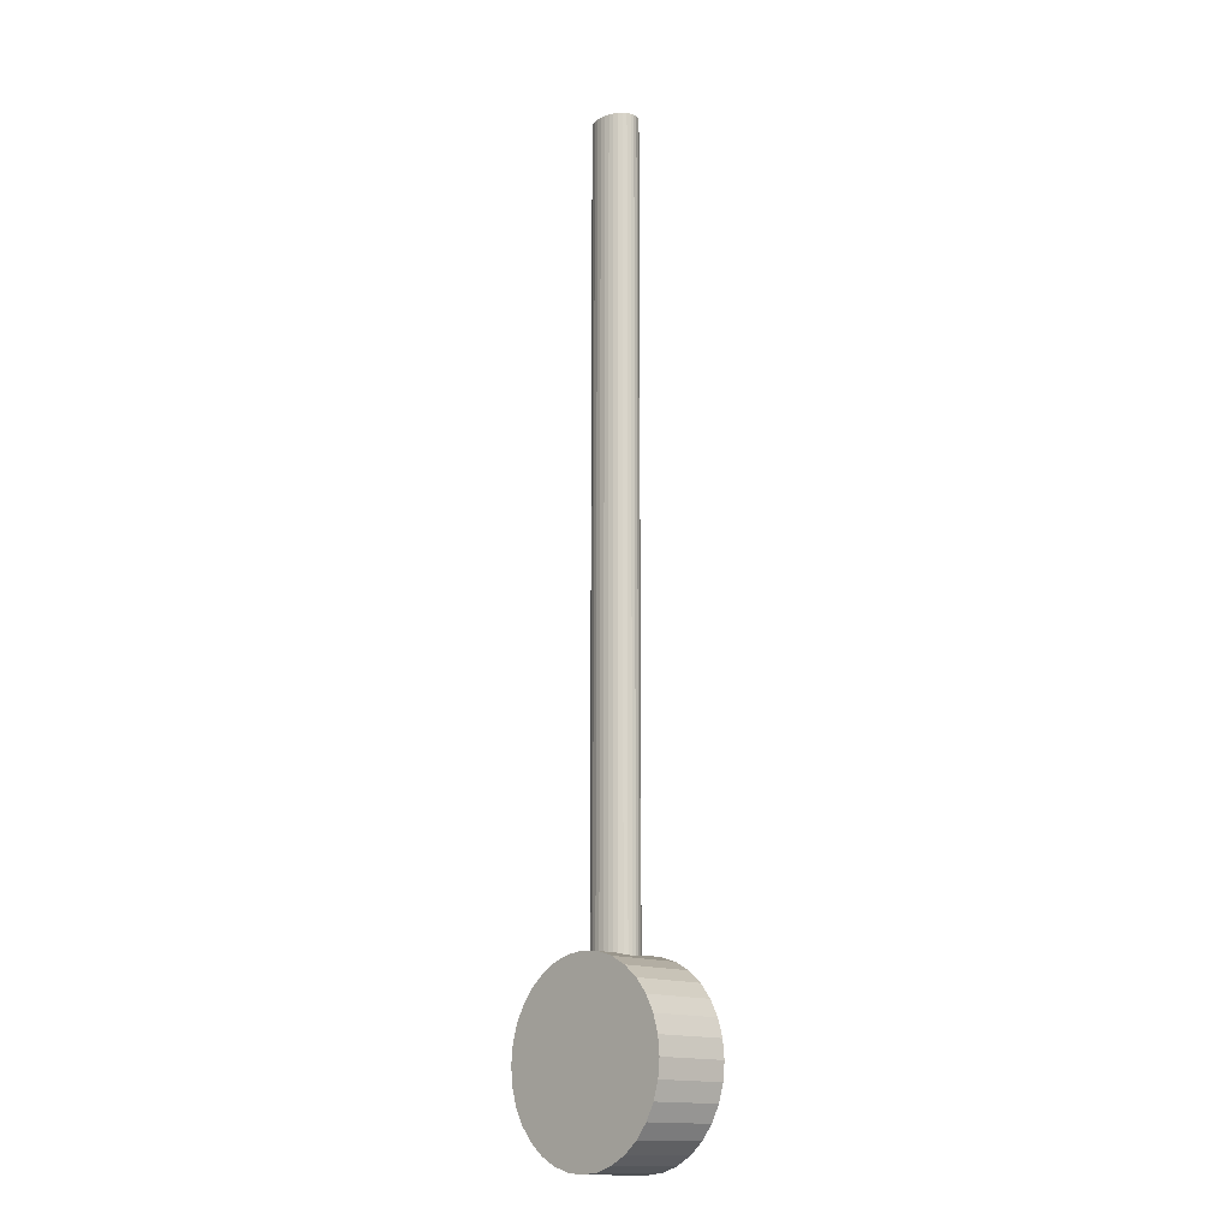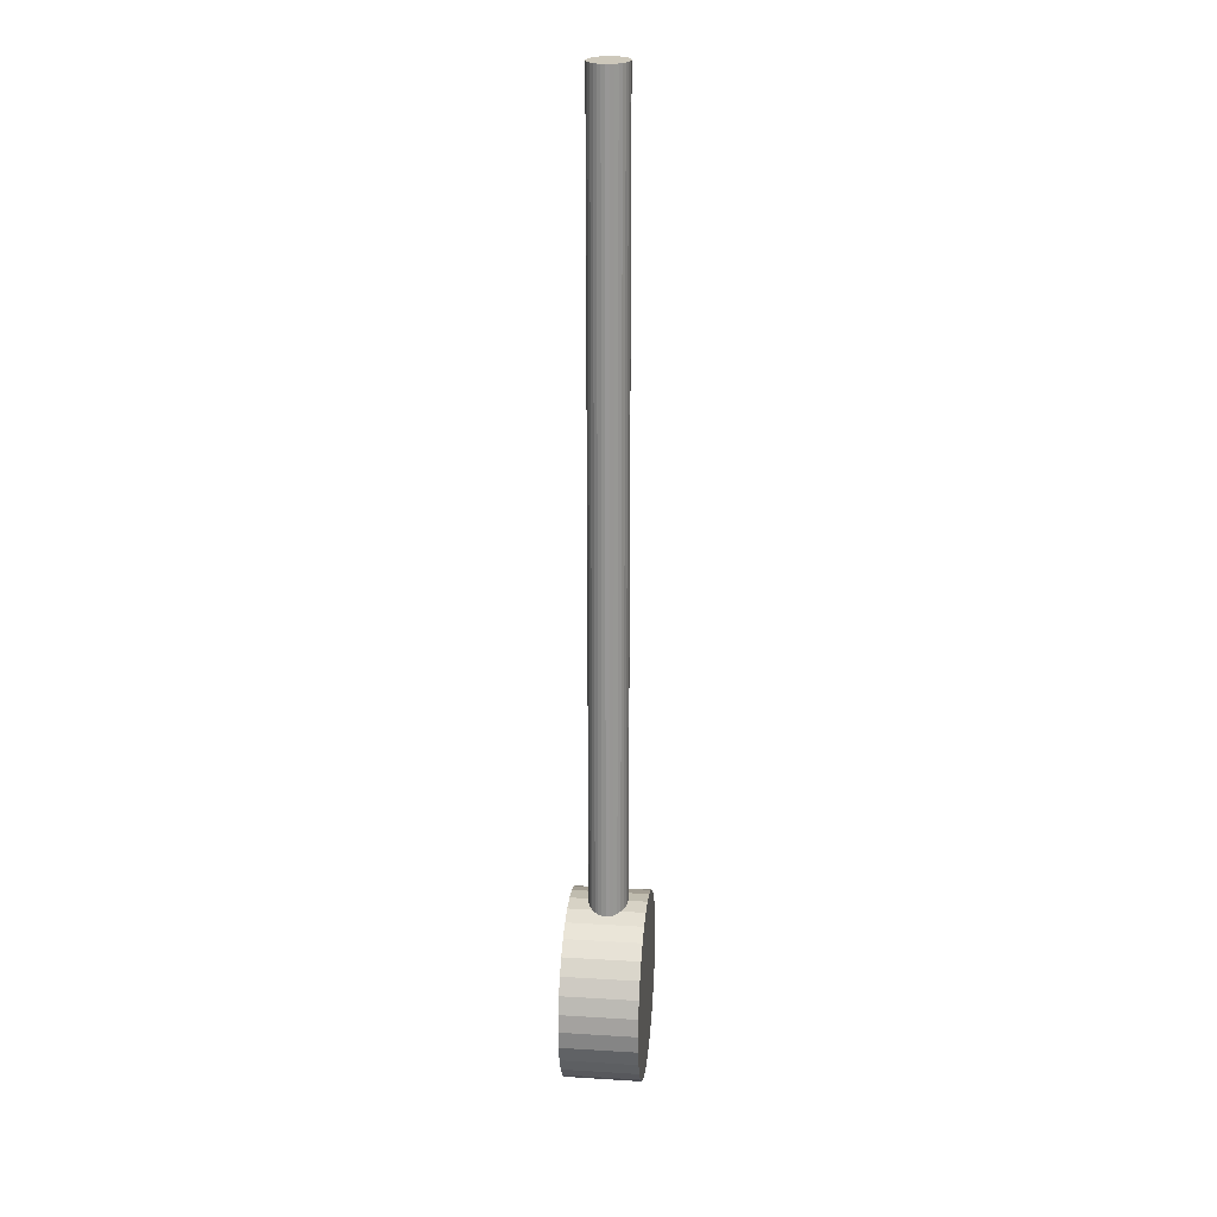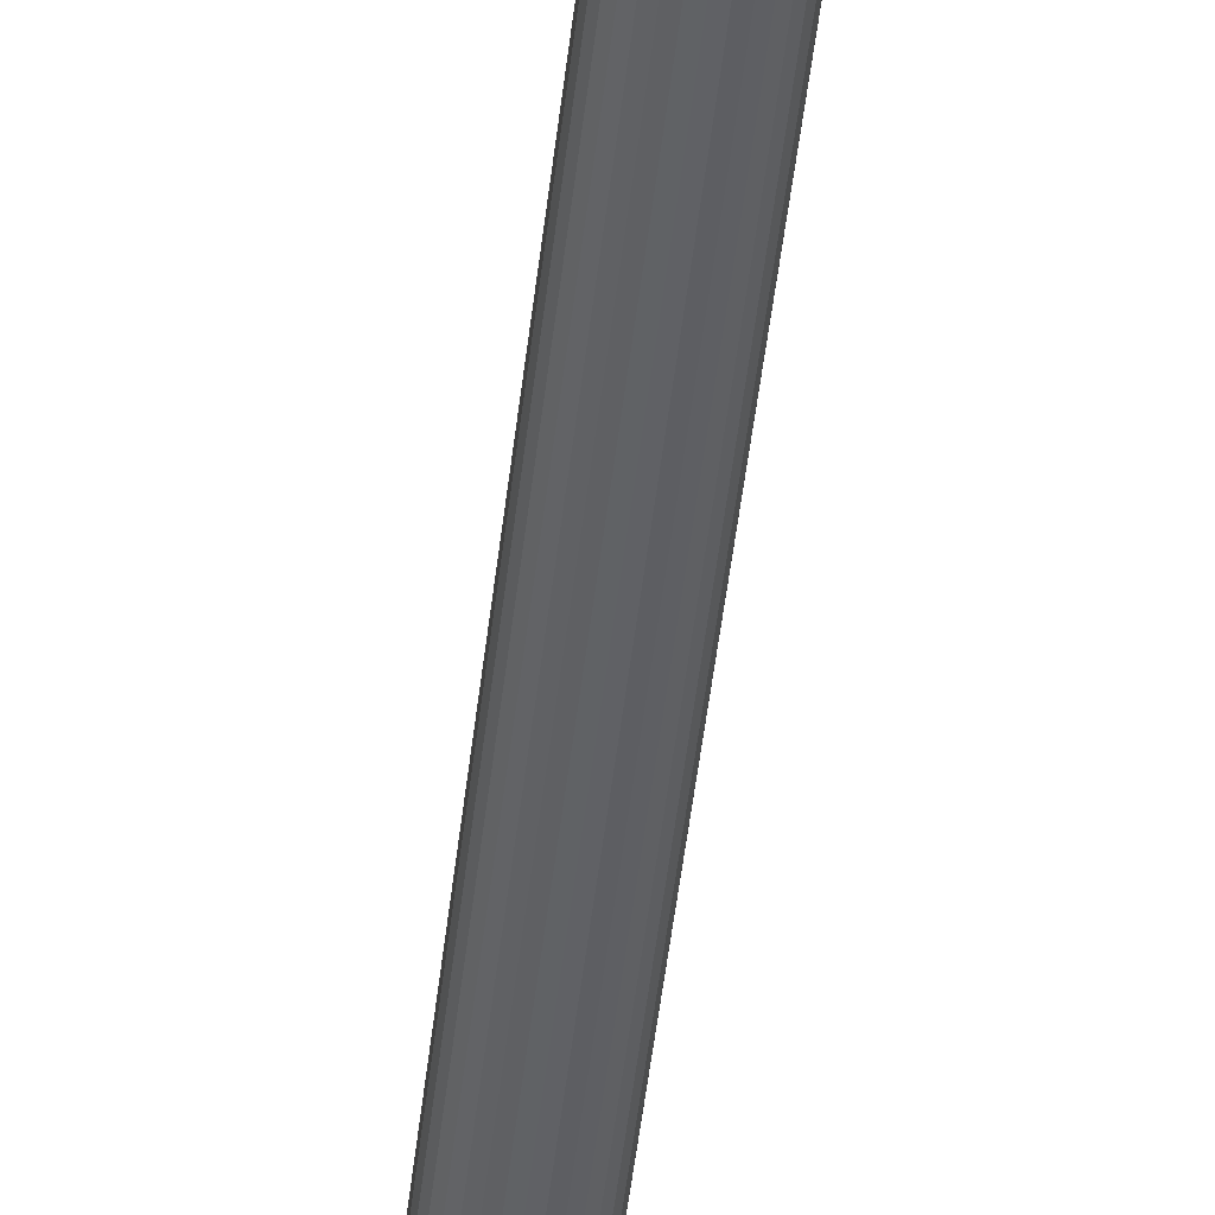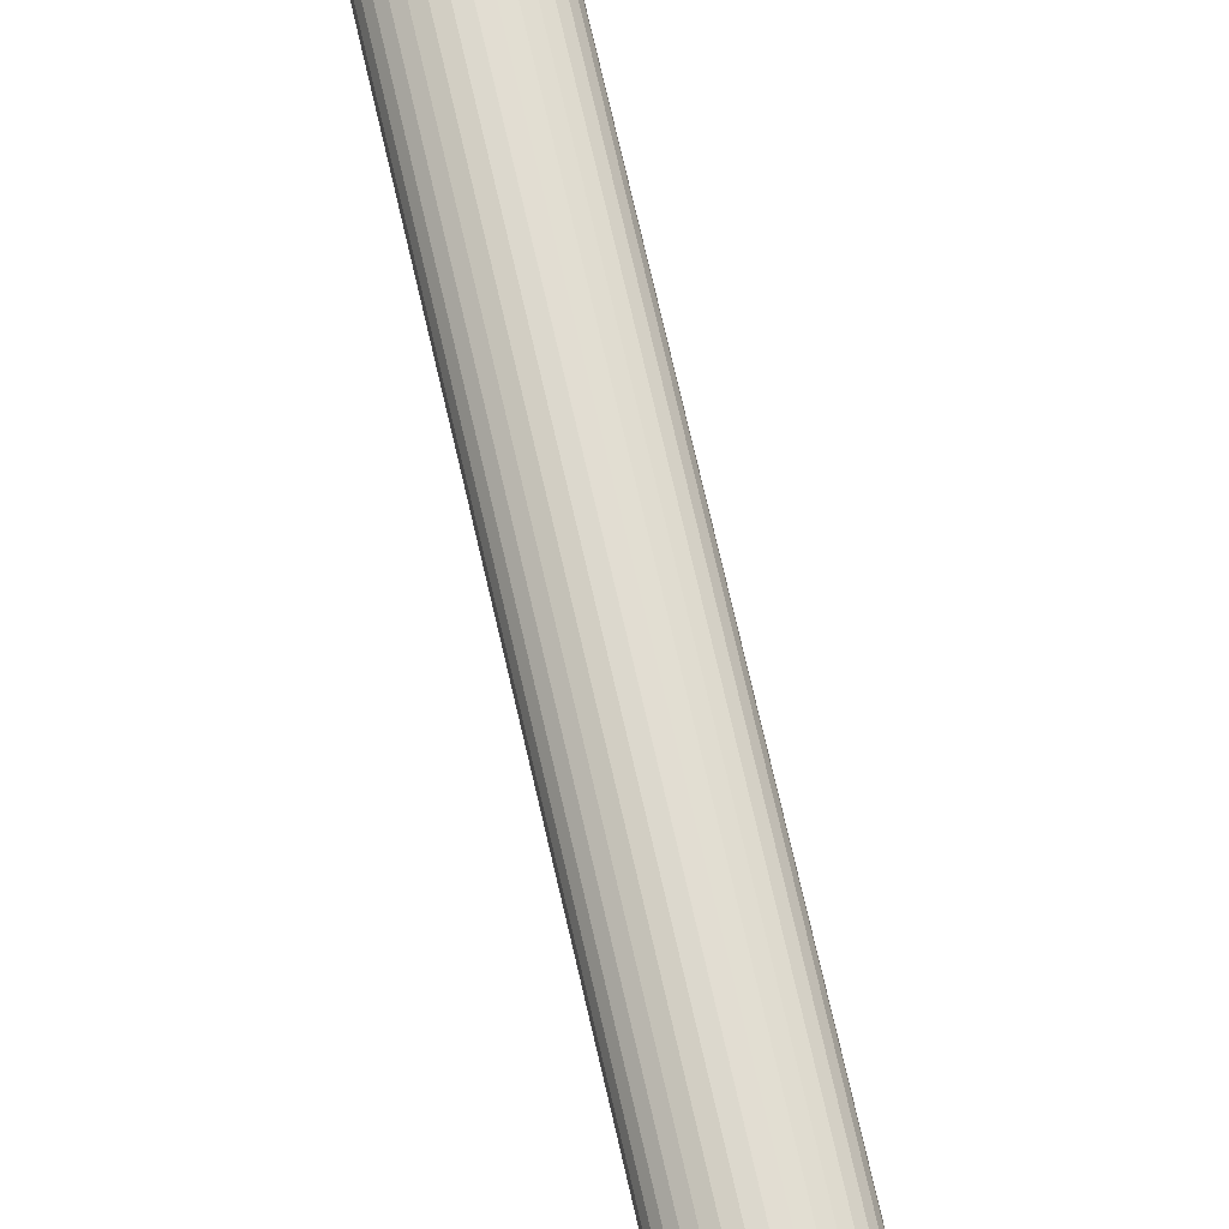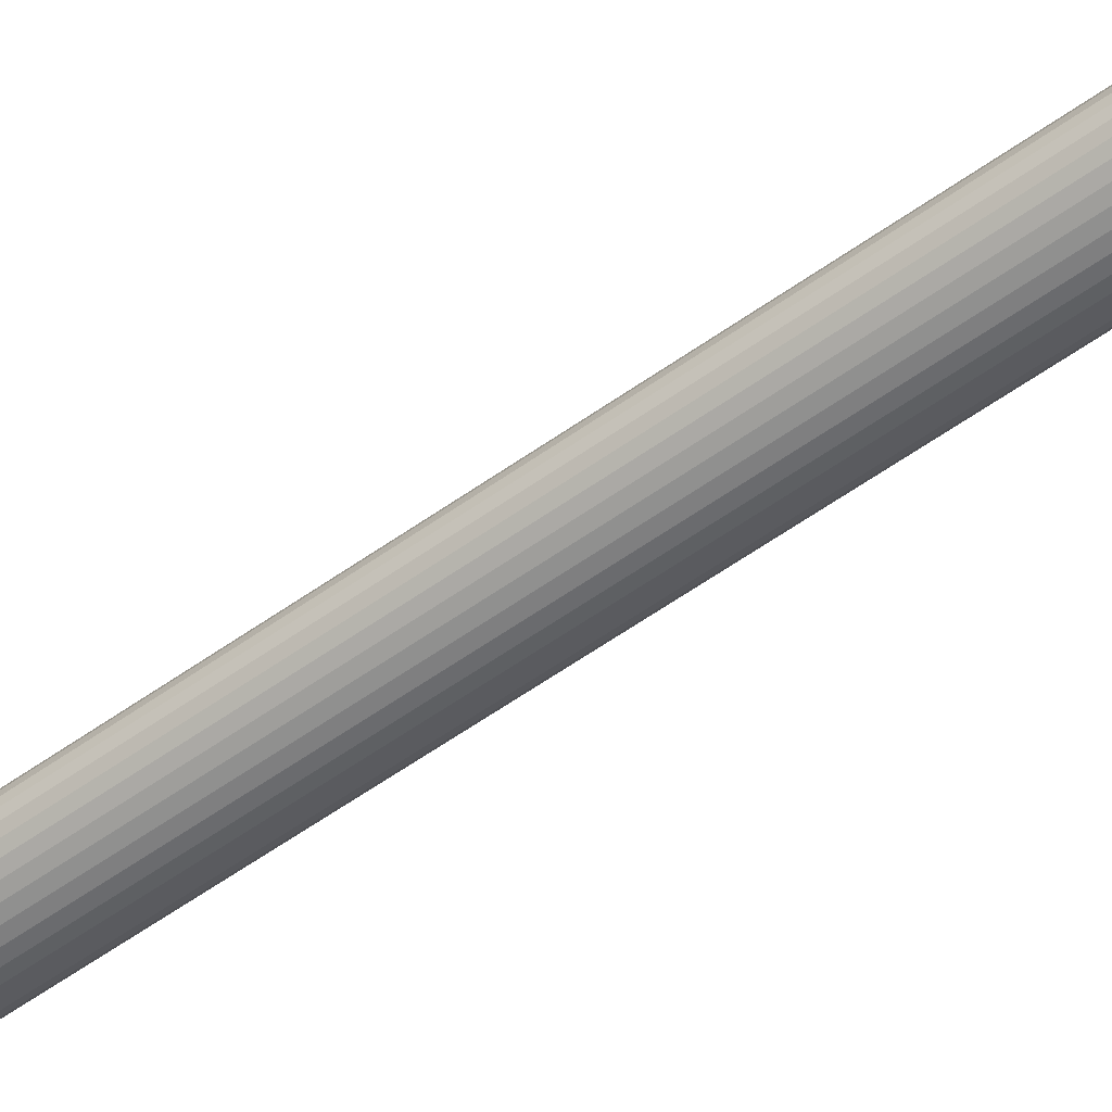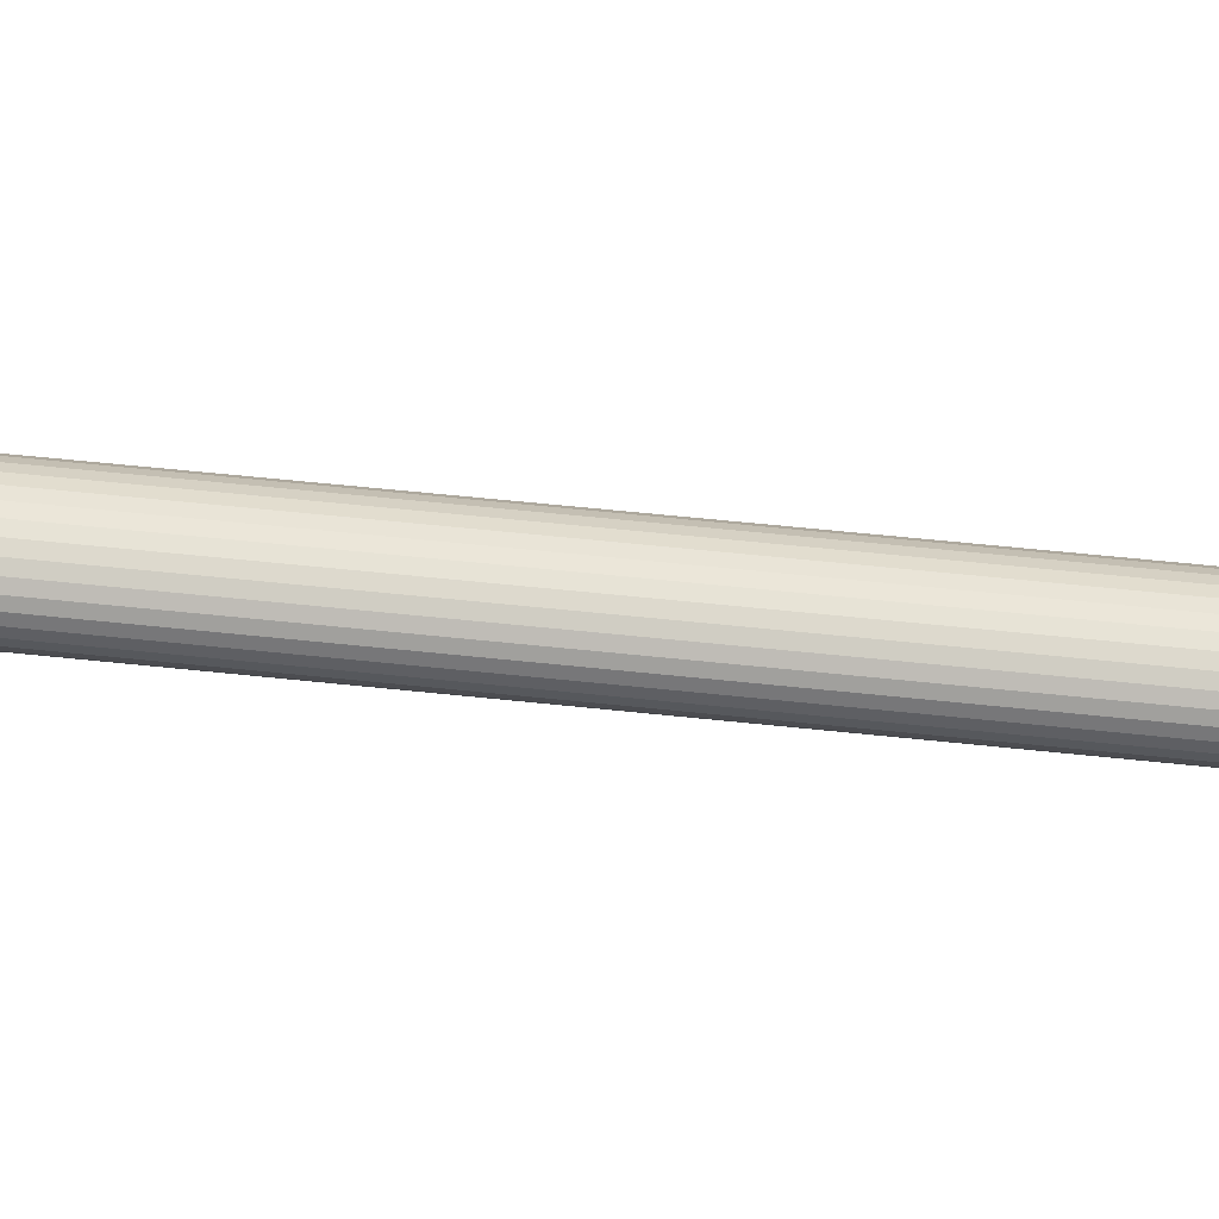
<metadata>
{"format":"obj","ext":"obj","renderer":"f3d","projection":"perspective","resolution":1024,"background":"white","views":[{"elev":-14.9,"azim":-133.1,"up":"+Y"},{"elev":21.8,"azim":96.1,"up":"+Y"},{"elev":-50.5,"azim":173.4,"up":"+Z"},{"elev":70.0,"azim":-12.7,"up":"+Z"},{"elev":-56.6,"azim":-53.1,"up":"+Z"},{"elev":39.0,"azim":-81.5,"up":"+Z"}]}
</metadata>
<code>
o Cilindro.014
v -1 -9.527 0.4085
v -1 -9.527 -0.4085
v -0.9808 -9.722 0.4085
v -0.9808 -9.722 -0.4085
v -0.9239 -9.909 0.4085
v -0.9239 -9.909 -0.4085
v -0.8315 -10.08 0.4085
v -0.8315 -10.08 -0.4085
v -0.7071 -10.23 0.4085
v -0.7071 -10.23 -0.4085
v -0.5556 -10.36 0.4085
v -0.5556 -10.36 -0.4085
v -0.3827 -10.45 0.4085
v -0.3827 -10.45 -0.4085
v -0.1951 -10.51 0.4085
v -0.1951 -10.51 -0.4085
v 2e-06 -10.53 0.4085
v 2e-06 -10.53 -0.4085
v 0.1951 -10.51 0.4085
v 0.1951 -10.51 -0.4085
v 0.3827 -10.45 0.4085
v 0.3827 -10.45 -0.4085
v 0.5556 -10.36 0.4085
v 0.5556 -10.36 -0.4085
v 0.7071 -10.23 0.4085
v 0.7071 -10.23 -0.4085
v 0.8315 -10.08 0.4085
v 0.8315 -10.08 -0.4085
v 0.9239 -9.909 0.4085
v 0.9239 -9.909 -0.4085
v 0.9808 -9.722 0.4085
v 0.9808 -9.722 -0.4085
v 1 -9.527 0.4085
v 1 -9.527 -0.4085
v 0.9808 -9.332 0.4085
v 0.9808 -9.332 -0.4085
v 0.9239 -9.144 0.4085
v 0.9239 -9.144 -0.4085
v 0.8315 -8.971 0.4085
v 0.8315 -8.971 -0.4085
v 0.7071 -8.82 0.4085
v 0.7071 -8.82 -0.4085
v 0.5556 -8.695 0.4085
v 0.5556 -8.695 -0.4085
v 0.3827 -8.603 0.4085
v 0.3827 -8.603 -0.4085
v 0.1951 -8.546 0.4085
v 0.1951 -8.546 -0.4085
v 1e-06 -8.527 0.4085
v 1e-06 -8.527 -0.4085
v -0.1951 -8.546 0.4085
v -0.1951 -8.546 -0.4085
v -0.3827 -8.603 0.4085
v -0.3827 -8.603 -0.4085
v -0.5556 -8.695 0.4085
v -0.5556 -8.695 -0.4085
v -0.7071 -8.82 0.4085
v -0.7071 -8.82 -0.4085
v -0.8315 -8.971 0.4085
v -0.8315 -8.971 -0.4085
v -0.9239 -9.144 0.4085
v -0.9239 -9.144 -0.4085
v -0.9808 -9.332 0.4085
v -0.9808 -9.332 -0.4085
v -0.2769 -9.122 0
v -0.2769 -2e-06 -0
v -0.2716 -9.122 0.04047
v -0.2716 -2e-06 0.04047
v -0.2558 -9.122 0.07938
v -0.2558 -2e-06 0.07938
v -0.2302 -9.122 0.1152
v -0.2302 -2e-06 0.1152
v -0.1958 -9.122 0.1467
v -0.1958 -2e-06 0.1467
v -0.1538 -9.122 0.1725
v -0.1538 -2e-06 0.1725
v -0.106 -9.122 0.1916
v -0.106 -2e-06 0.1916
v -0.05402 -9.122 0.2034
v -0.05402 -2e-06 0.2034
v 2e-06 -9.122 0.2074
v 1e-06 -2e-06 0.2074
v 0.05402 -9.122 0.2034
v 0.05402 -2e-06 0.2034
v 0.106 -9.122 0.1916
v 0.106 -2e-06 0.1916
v 0.1538 -9.122 0.1725
v 0.1538 -2e-06 0.1725
v 0.1958 -9.122 0.1467
v 0.1958 -2e-06 0.1467
v 0.2302 -9.122 0.1152
v 0.2302 -2e-06 0.1152
v 0.2558 -9.122 0.07938
v 0.2558 -2e-06 0.07938
v 0.2716 -9.122 0.04047
v 0.2716 -2e-06 0.04047
v 0.2769 -9.122 0
v 0.2769 -2e-06 -0
v 0.2716 -9.122 -0.04047
v 0.2716 -2e-06 -0.04047
v 0.2558 -9.122 -0.07938
v 0.2558 -2e-06 -0.07938
v 0.2302 -9.122 -0.1152
v 0.2302 -2e-06 -0.1152
v 0.1958 -9.122 -0.1467
v 0.1958 -2e-06 -0.1467
v 0.1538 -9.122 -0.1725
v 0.1538 -2e-06 -0.1725
v 0.106 -9.122 -0.1916
v 0.106 -2e-06 -0.1916
v 0.05402 -9.122 -0.2034
v 0.05402 -2e-06 -0.2034
v 1e-06 -9.122 -0.2074
v 1e-06 -2e-06 -0.2074
v -0.05402 -9.122 -0.2034
v -0.05402 -2e-06 -0.2034
v -0.106 -9.122 -0.1916
v -0.106 -2e-06 -0.1916
v -0.1538 -9.122 -0.1725
v -0.1538 -2e-06 -0.1725
v -0.1958 -9.122 -0.1467
v -0.1958 -2e-06 -0.1467
v -0.2302 -9.122 -0.1152
v -0.2302 -2e-06 -0.1152
v -0.2558 -9.122 -0.07938
v -0.2558 -2e-06 -0.07938
v -0.2716 -9.122 -0.04047
v -0.2716 -2e-06 -0.04047
f 2 3 1
f 4 5 3
f 6 7 5
f 8 9 7
f 10 11 9
f 12 13 11
f 14 15 13
f 16 17 15
f 18 19 17
f 20 21 19
f 22 23 21
f 24 25 23
f 26 27 25
f 28 29 27
f 30 31 29
f 32 33 31
f 34 35 33
f 36 37 35
f 38 39 37
f 40 41 39
f 42 43 41
f 44 45 43
f 46 47 45
f 48 49 47
f 50 51 49
f 52 53 51
f 54 55 53
f 56 57 55
f 58 59 57
f 60 61 59
f 54 38 22
f 62 63 61
f 64 1 63
f 47 55 63
f 66 67 65
f 68 69 67
f 70 71 69
f 72 73 71
f 74 75 73
f 76 77 75
f 78 79 77
f 80 81 79
f 82 83 81
f 84 85 83
f 86 87 85
f 88 89 87
f 90 91 89
f 92 93 91
f 94 95 93
f 96 97 95
f 98 99 97
f 100 101 99
f 102 103 101
f 104 105 103
f 106 107 105
f 108 109 107
f 110 111 109
f 112 113 111
f 114 115 113
f 116 117 115
f 118 119 117
f 120 121 119
f 122 123 121
f 124 125 123
f 74 72 90
f 126 127 125
f 128 65 127
f 123 125 103
f 2 4 3
f 4 6 5
f 6 8 7
f 8 10 9
f 10 12 11
f 12 14 13
f 14 16 15
f 16 18 17
f 18 20 19
f 20 22 21
f 22 24 23
f 24 26 25
f 26 28 27
f 28 30 29
f 30 32 31
f 32 34 33
f 34 36 35
f 36 38 37
f 38 40 39
f 40 42 41
f 42 44 43
f 44 46 45
f 46 48 47
f 48 50 49
f 50 52 51
f 52 54 53
f 54 56 55
f 56 58 57
f 58 60 59
f 60 62 61
f 6 4 62
f 4 2 62
f 2 64 62
f 62 60 54
f 60 58 54
f 58 56 54
f 54 52 50
f 50 48 54
f 48 46 54
f 46 44 42
f 42 40 46
f 40 38 46
f 38 36 30
f 36 34 30
f 34 32 30
f 30 28 26
f 26 24 22
f 22 20 18
f 18 16 14
f 14 12 10
f 10 8 6
f 30 26 38
f 26 22 38
f 22 18 14
f 14 10 22
f 10 6 22
f 6 62 54
f 54 46 38
f 6 54 22
f 62 64 63
f 64 2 1
f 63 1 3
f 3 5 7
f 7 9 11
f 11 13 15
f 15 17 23
f 17 19 23
f 19 21 23
f 23 25 27
f 27 29 23
f 29 31 23
f 31 33 35
f 35 37 39
f 39 41 43
f 43 45 39
f 45 47 39
f 47 49 51
f 51 53 47
f 53 55 47
f 55 57 59
f 59 61 63
f 63 3 7
f 7 11 63
f 11 15 63
f 31 35 39
f 55 59 63
f 15 23 63
f 23 31 63
f 31 39 63
f 39 47 63
f 66 68 67
f 68 70 69
f 70 72 71
f 72 74 73
f 74 76 75
f 76 78 77
f 78 80 79
f 80 82 81
f 82 84 83
f 84 86 85
f 86 88 87
f 88 90 89
f 90 92 91
f 92 94 93
f 94 96 95
f 96 98 97
f 98 100 99
f 100 102 101
f 102 104 103
f 104 106 105
f 106 108 107
f 108 110 109
f 110 112 111
f 112 114 113
f 114 116 115
f 116 118 117
f 118 120 119
f 120 122 121
f 122 124 123
f 124 126 125
f 70 68 96
f 68 66 98
f 66 128 100
f 128 126 102
f 126 124 102
f 124 122 104
f 102 124 104
f 122 120 106
f 120 118 108
f 106 120 108
f 118 116 110
f 116 114 112
f 110 116 112
f 110 108 118
f 106 104 122
f 102 100 128
f 100 98 66
f 98 96 68
f 96 94 70
f 94 92 70
f 92 90 72
f 70 92 72
f 90 88 74
f 88 86 76
f 74 88 76
f 86 84 80
f 84 82 80
f 80 78 86
f 78 76 86
f 126 128 127
f 128 66 65
f 127 65 97
f 65 67 95
f 67 69 95
f 69 71 93
f 95 69 93
f 71 73 89
f 73 75 87
f 75 77 87
f 77 79 85
f 87 77 85
f 79 81 83
f 83 85 79
f 87 89 73
f 89 91 71
f 91 93 71
f 95 97 65
f 97 99 127
f 99 101 127
f 101 103 125
f 127 101 125
f 103 105 121
f 105 107 119
f 107 109 119
f 109 111 117
f 119 109 117
f 111 113 115
f 115 117 111
f 119 121 105
f 121 123 103

</code>
